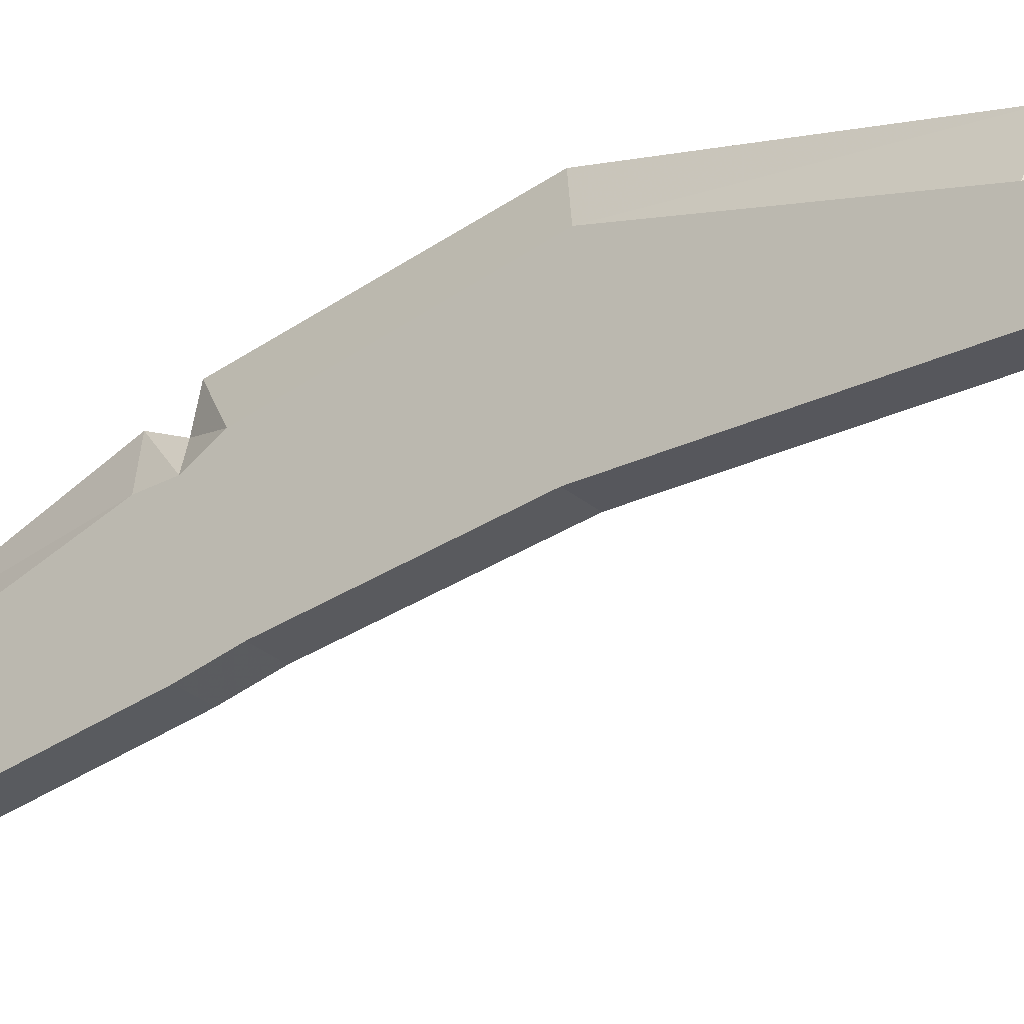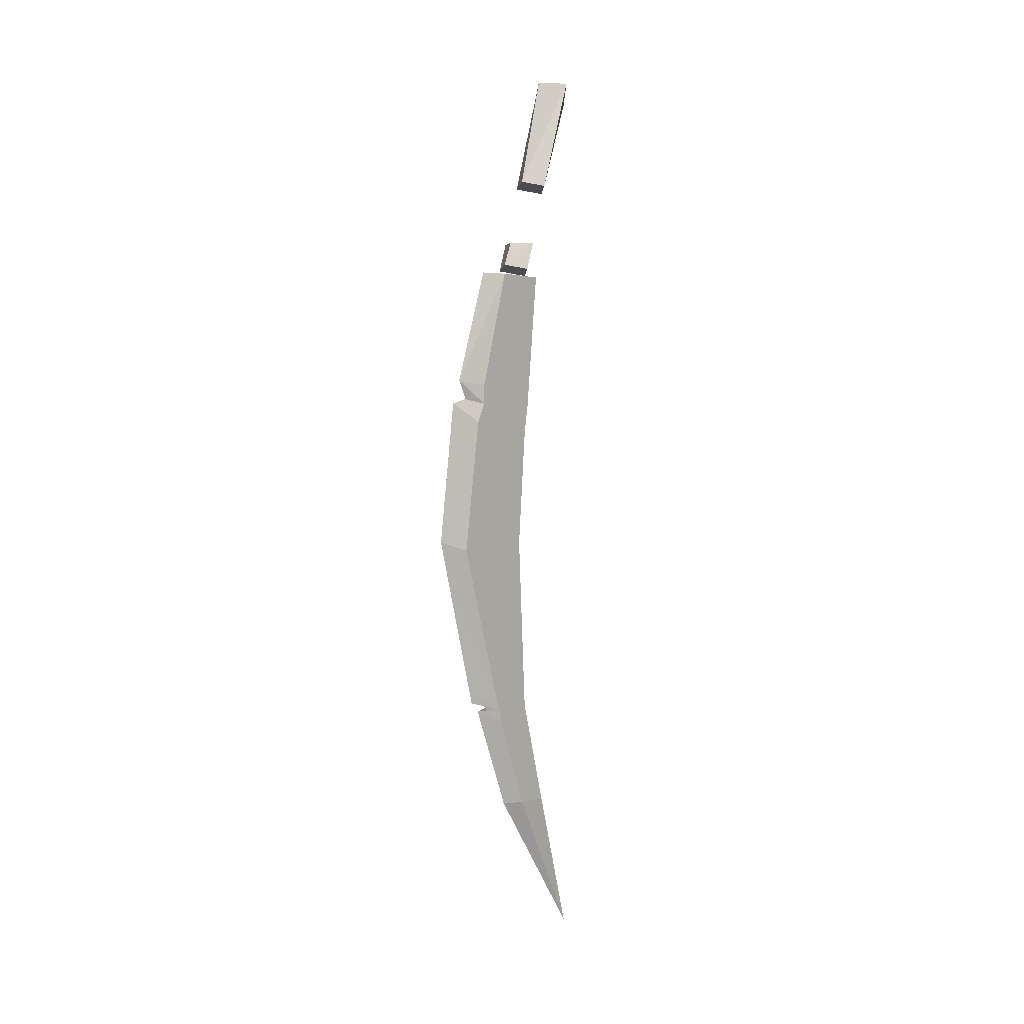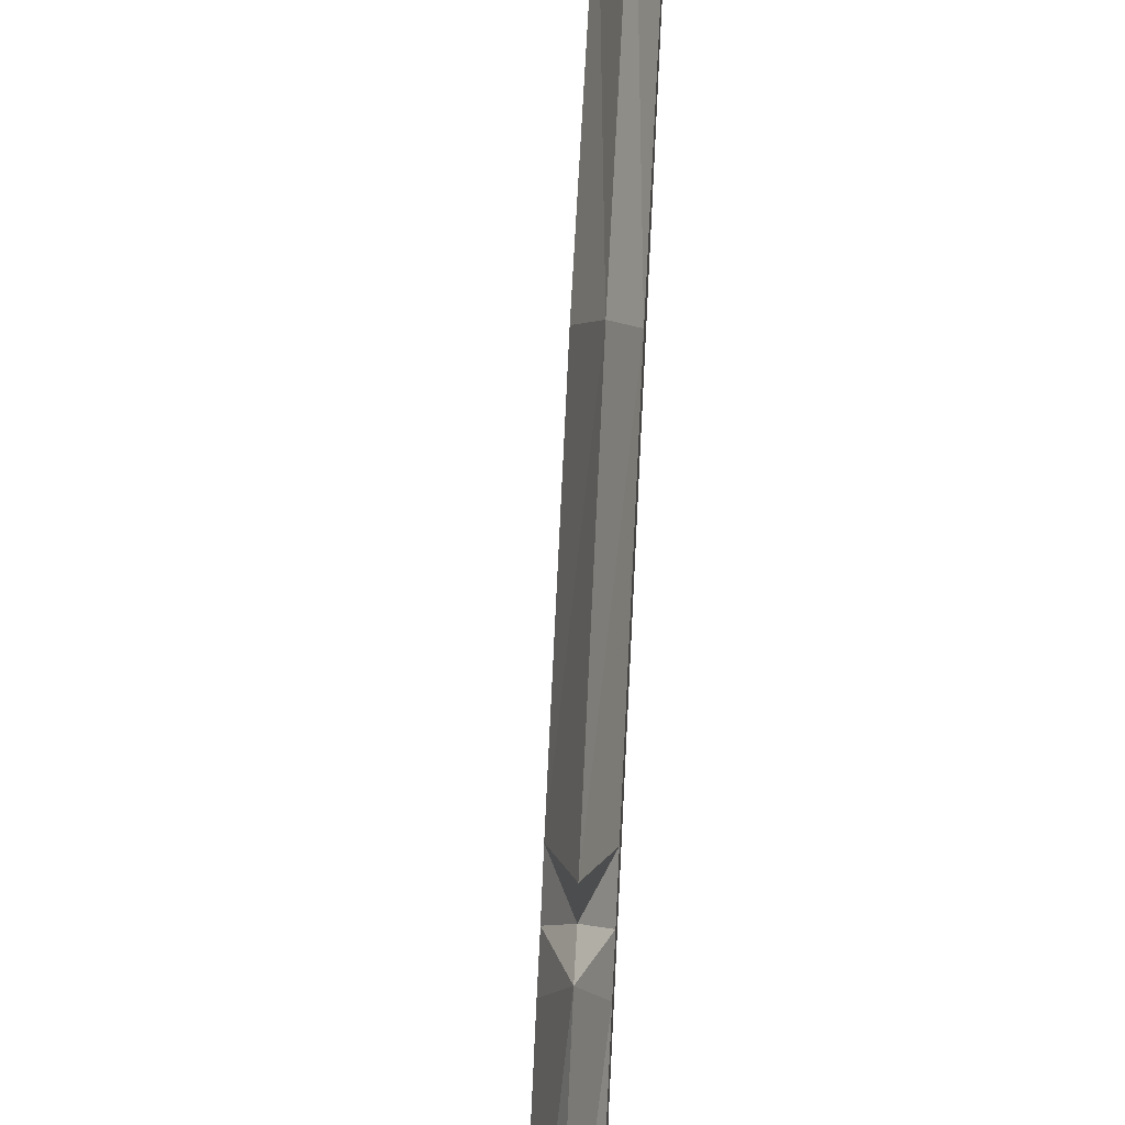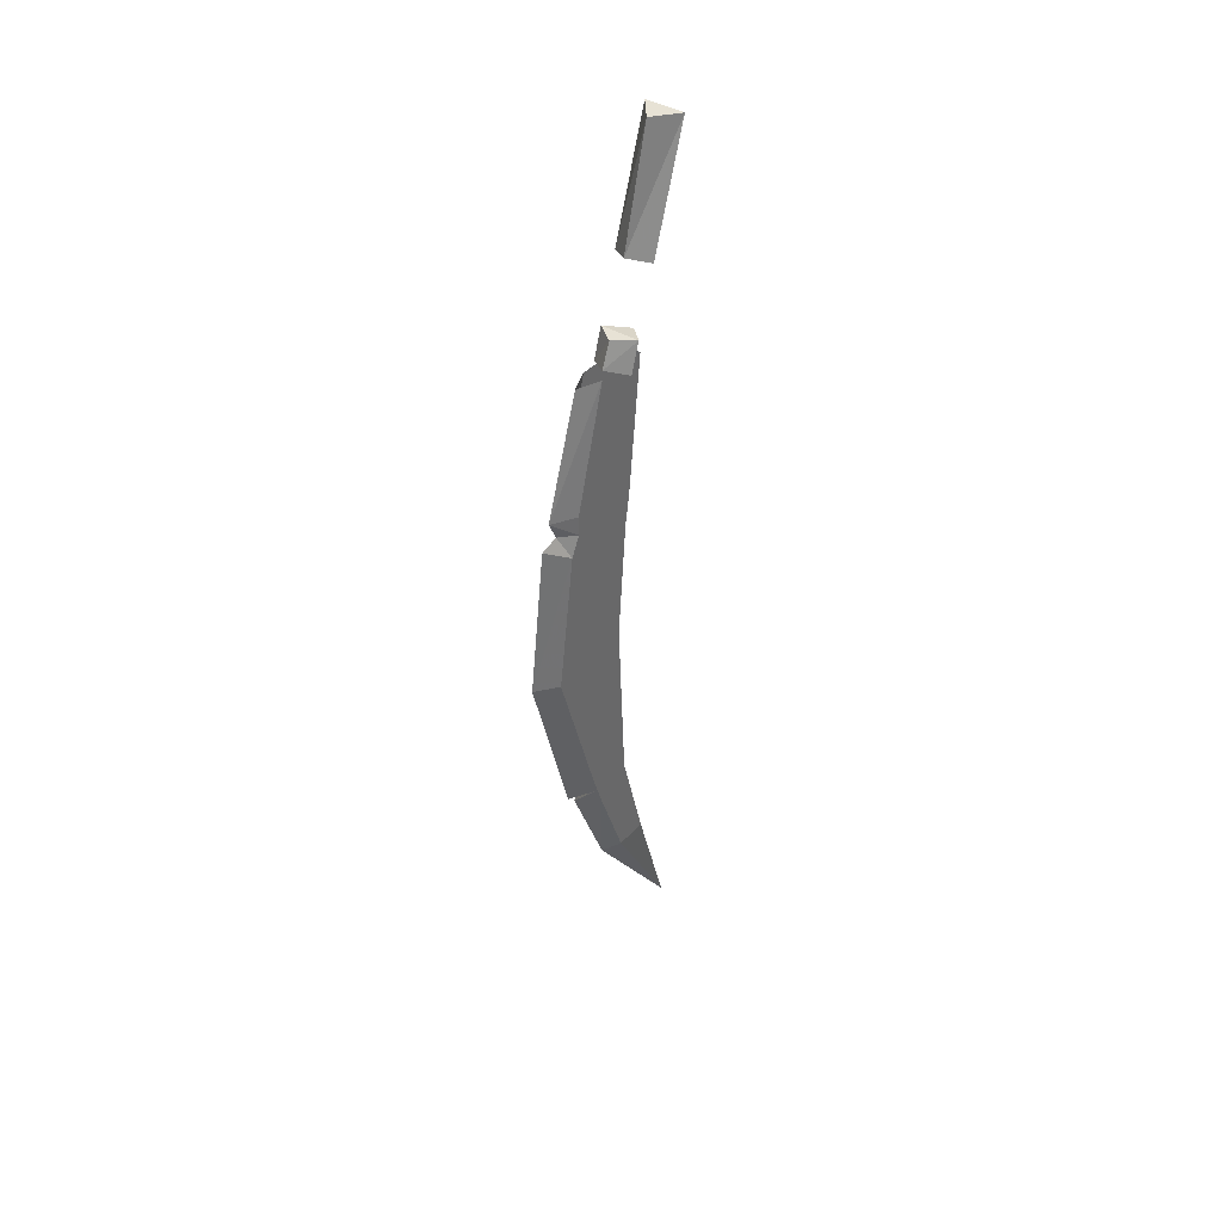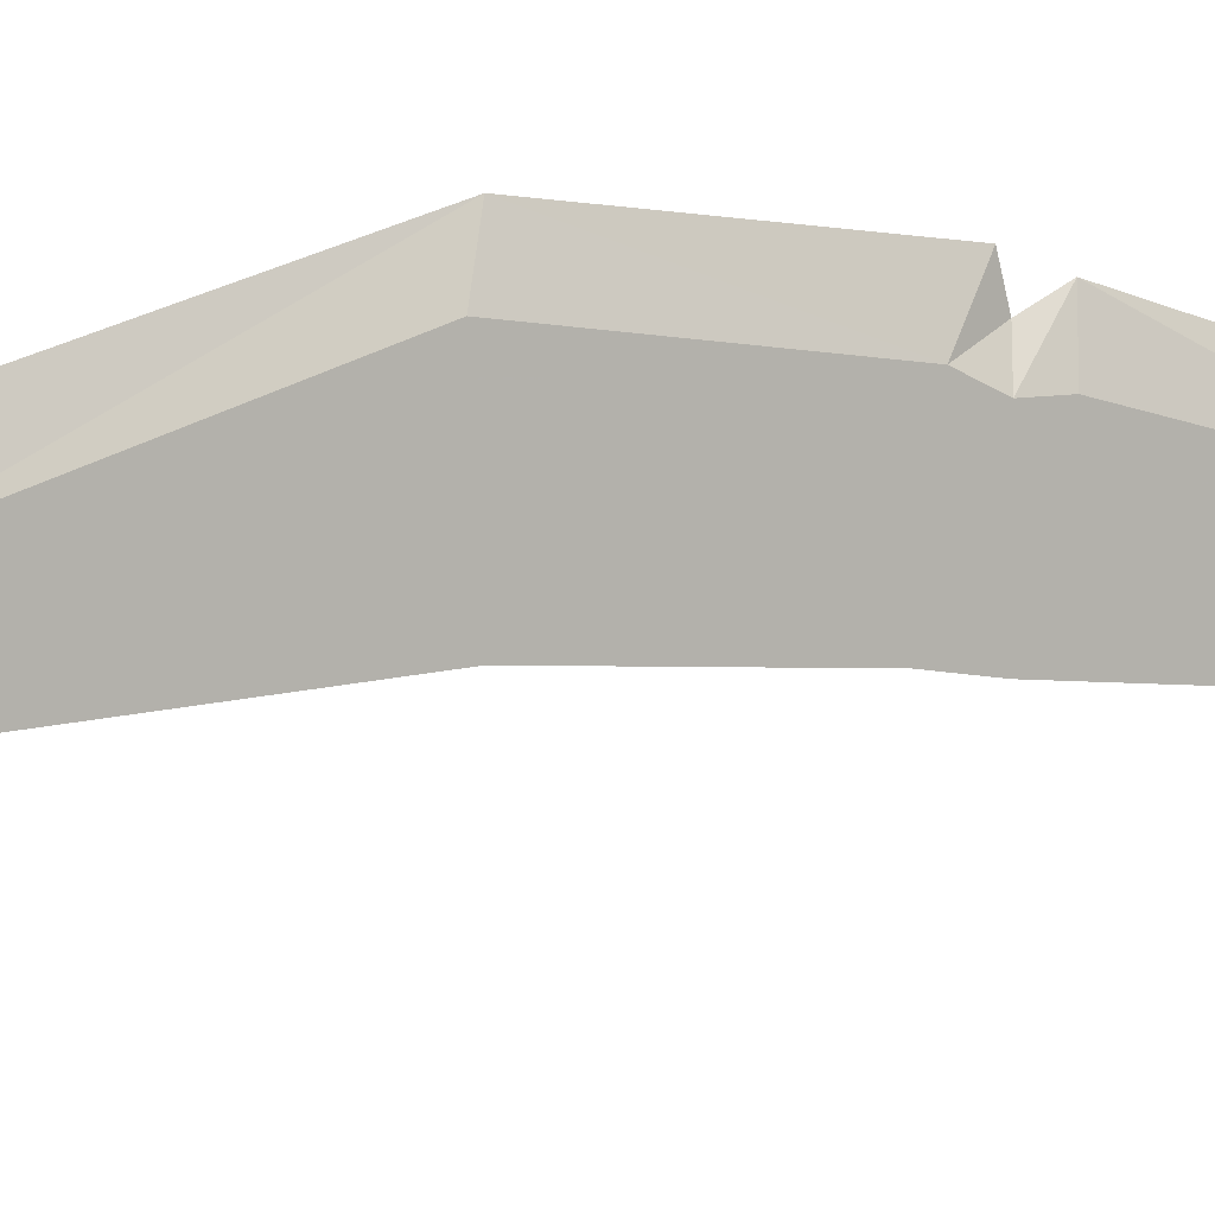
<metadata>
{"format":"obj","ext":"obj","renderer":"f3d","projection":"perspective","resolution":1024,"background":"white","views":[{"elev":-29.5,"azim":129.1,"up":"+Y"},{"elev":2.1,"azim":-140.2,"up":"+Z"},{"elev":70.1,"azim":2.8,"up":"+Y"},{"elev":40.1,"azim":-143.2,"up":"+Z"},{"elev":8.7,"azim":-116.9,"up":"+Y"}]}
</metadata>
<code>
v -0.2812 -0.2344 0.03125
v -0.3125 -0.2031 0.03906
v -0.3125 -0.1875 -0.007812
v -0.2812 -0.2188 -0.01562
v -0.25 -0.2031 0.03906
v -0.2812 -0.1797 0.03906
v -0.2812 -0.1641 0
v -0.25 -0.1875 -0.007812
v -0.2812 -0.3281 0.2969
v -0.3125 -0.2969 0.3281
v -0.3125 -0.2344 0.1406
v -0.2812 -0.2656 0.1328
v -0.25 -0.2969 0.3281
v -0.2812 -0.2578 0.3281
v -0.2812 -0.2109 0.1484
v -0.25 -0.2344 0.1406
v -0.25 -0.1562 -0.7969
v -0.25 -0.2188 -0.7734
v -0.25 -0.2656 -0.9453
v -0.25 -0.2109 -0.9453
v -0.2656 -0.1094 -0.7734
v -0.25 -0.1484 -0.7734
v -0.25 -0.1406 -0.75
v -0.25 -0.0625 -0.4922
v -0.25 -0.2031 -0.4844
v -0.2812 -0.2188 -0.7734
v -0.2812 -0.2656 -0.9453
v -0.2656 -0.3516 -1.188
v -0.2656 -0.1797 -0.9453
v -0.2812 -0.1562 -0.7969
v -0.2812 -0.1484 -0.7734
v -0.2812 -0.1406 -0.75
v -0.2656 -0.09375 -0.7578
v -0.2656 -0.125 -0.7656
v -0.25 -0.09375 -0.2734
v -0.25 -0.2188 -0.2891
v -0.2656 -0.04688 -0.2422
v -0.2656 -0.07812 -0.2344
v -0.25 -0.1094 -0.2422
v -0.25 -0.1094 -0.2109
v -0.25 -0.2266 -0.2422
v -0.2812 -0.2188 -0.2891
v -0.2812 -0.2031 -0.4844
v -0.2812 -0.0625 -0.4922
v -0.2656 -0.01562 -0.4766
v -0.25 -0.1641 -0.01562
v -0.25 -0.25 -0.01562
v -0.2812 -0.2266 -0.2422
v -0.2812 -0.1094 -0.2422
v -0.2812 -0.09375 -0.2734
v -0.2656 -0.0625 -0.2031
v -0.2656 -0.125 -0.01562
v -0.2812 -0.1094 -0.2109
v -0.2812 -0.1641 -0.01562
v -0.2812 -0.25 -0.01562
v -0.2812 -0.2109 -0.9453
f 1 2 3
f 1 3 4
f 1 4 5
f 1 5 2
f 2 5 6
f 2 6 7
f 2 7 3
f 3 7 4
f 4 7 8
f 4 8 5
f 5 8 6
f 6 8 7
f 9 10 11
f 9 11 12
f 9 12 13
f 9 13 10
f 10 13 14
f 10 14 15
f 10 15 11
f 11 15 12
f 12 15 16
f 12 16 13
f 13 16 14
f 14 16 15
f 17 18 19
f 17 19 20
f 17 22 18
f 18 22 23
f 18 23 24
f 18 24 25
f 19 28 20
f 31 30 26
f 31 26 32
f 35 36 25
f 35 25 24
f 35 39 36
f 36 39 40
f 36 40 41
f 26 43 32
f 32 43 44
f 41 40 46
f 41 46 47
f 42 48 49
f 42 49 50
f 42 50 44
f 42 44 43
f 48 55 53
f 48 53 49
f 30 56 26
f 26 56 27
f 27 56 28
f 55 54 53
f 17 20 21
f 17 21 22
f 20 28 29
f 20 29 21
f 21 29 30
f 21 30 31
f 31 32 33
f 31 33 34
f 34 33 23
f 34 23 22
f 35 24 37
f 35 37 38
f 35 38 39
f 32 44 45
f 32 45 33
f 33 45 24
f 33 24 23
f 39 38 51
f 39 51 40
f 40 51 52
f 40 52 46
f 37 24 45
f 37 45 50
f 37 50 38
f 38 50 49
f 38 49 51
f 51 49 53
f 51 53 54
f 51 54 52
f 45 44 50
f 29 56 30
f 28 56 29
f 18 25 26
f 18 26 27
f 18 27 19
f 19 27 28
f 36 41 42
f 36 42 43
f 36 43 25
f 25 43 26
f 41 47 48
f 41 48 42
f 48 47 55

</code>
